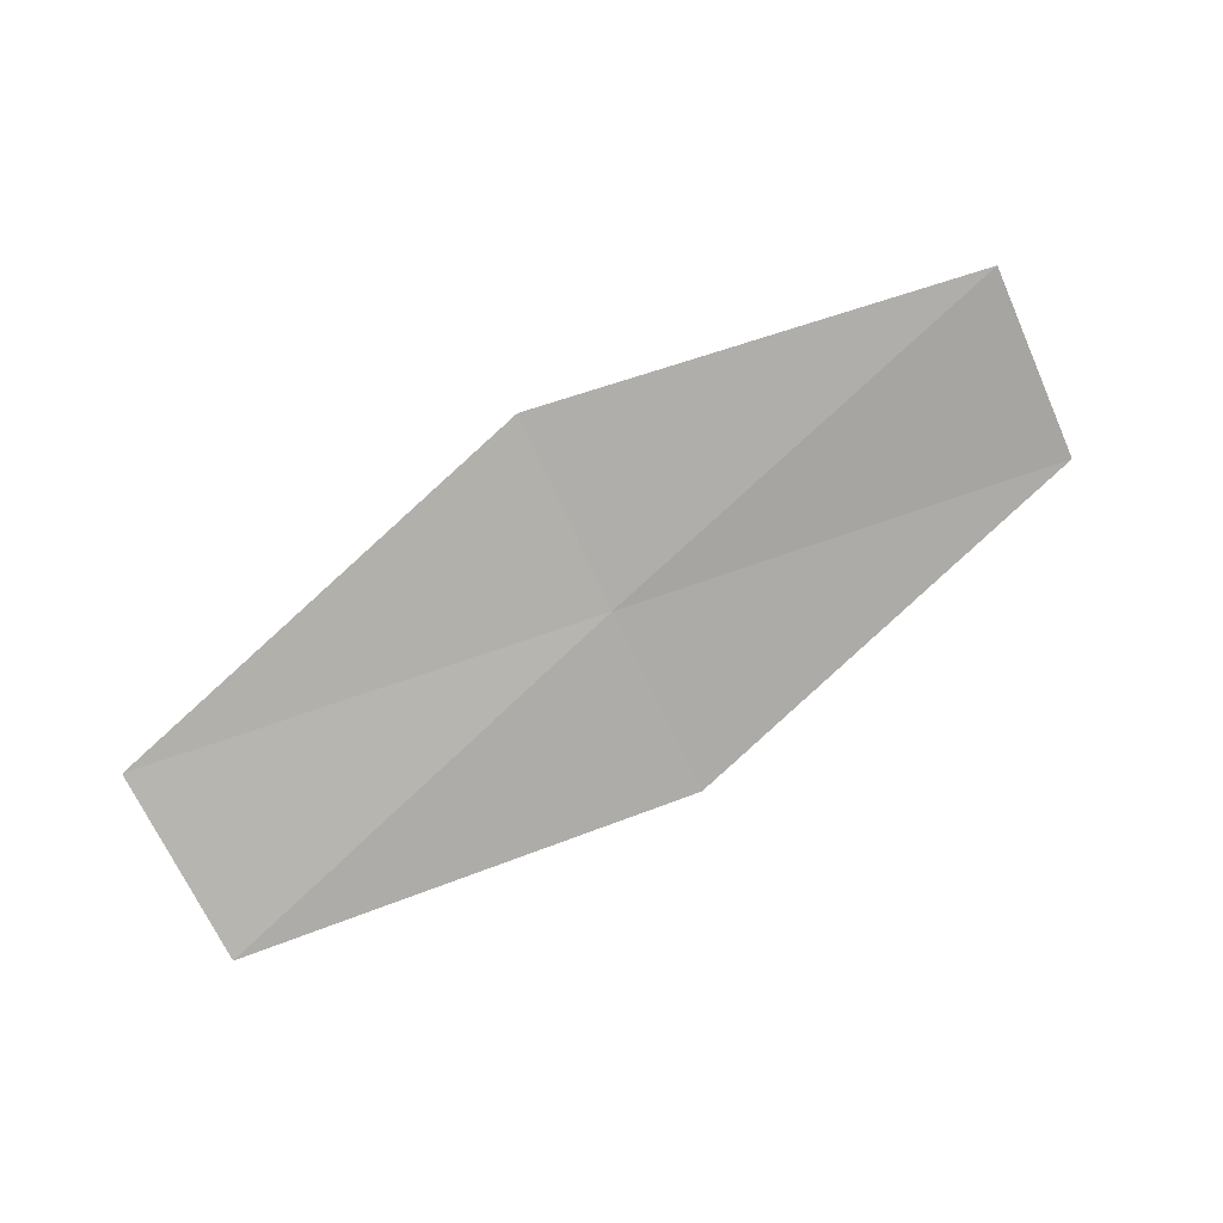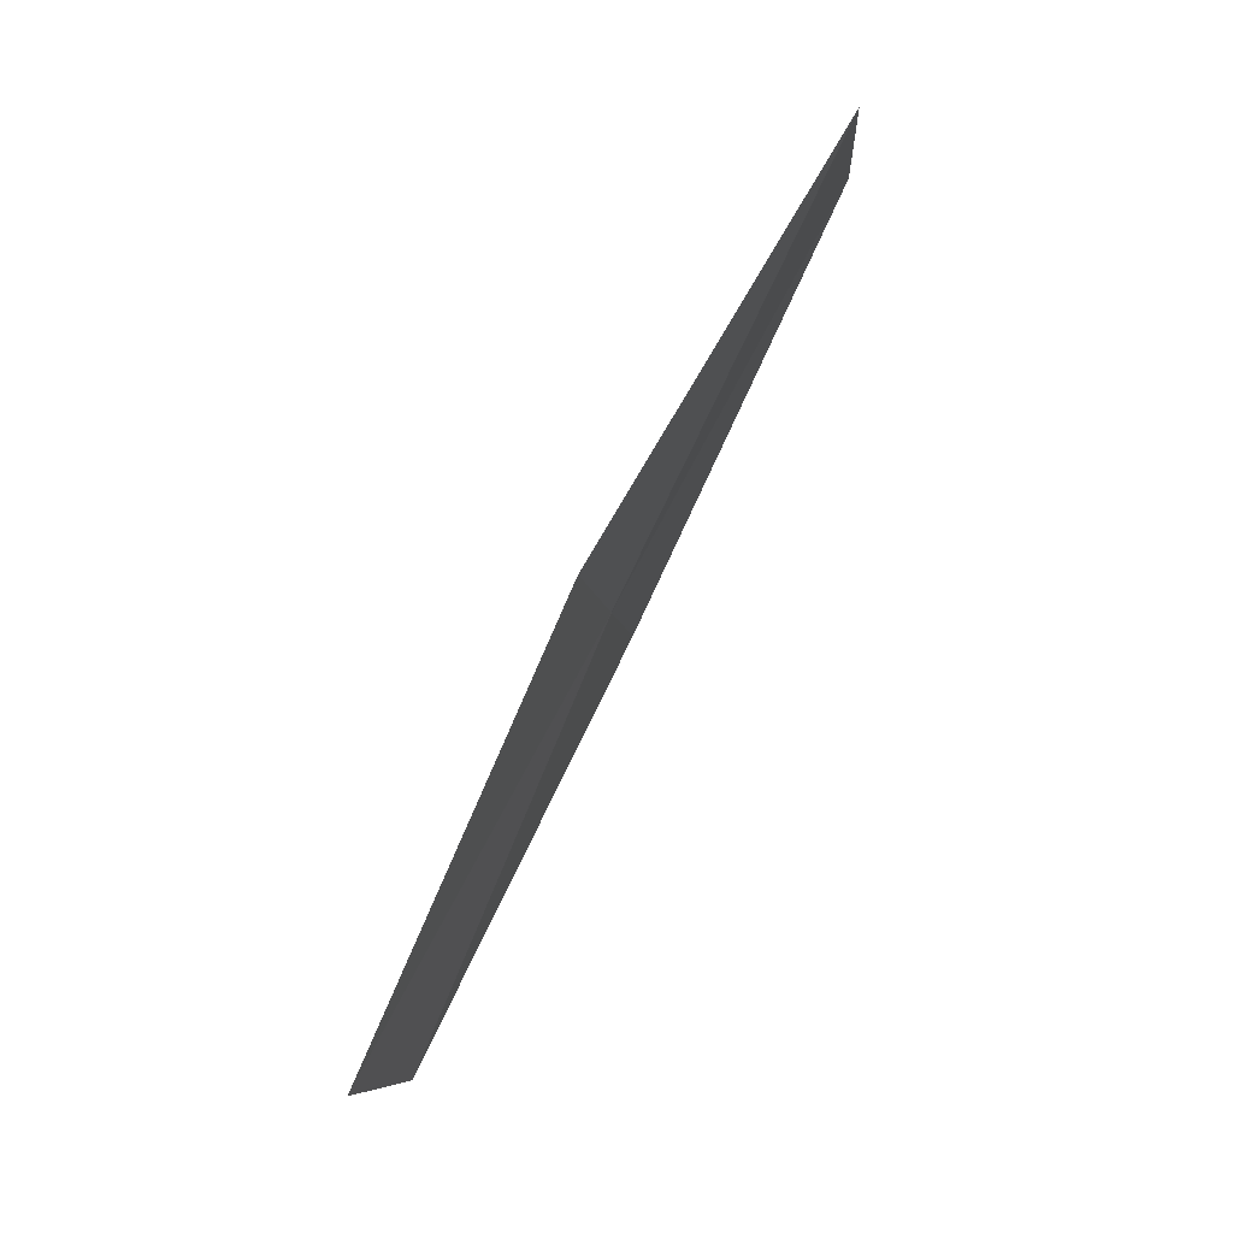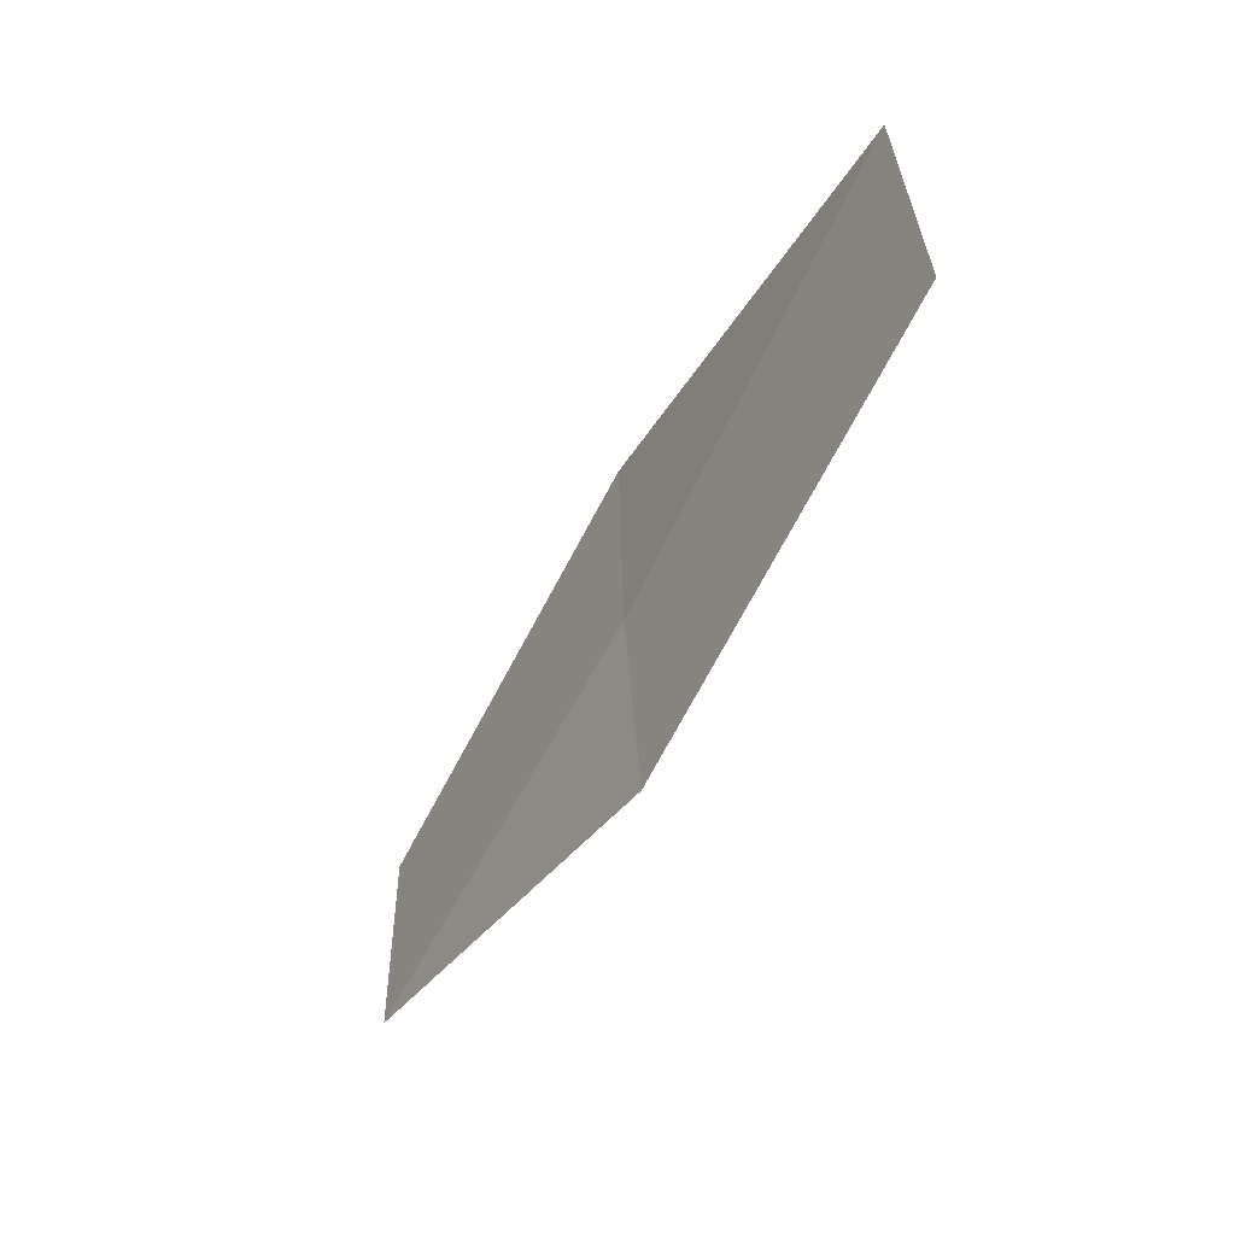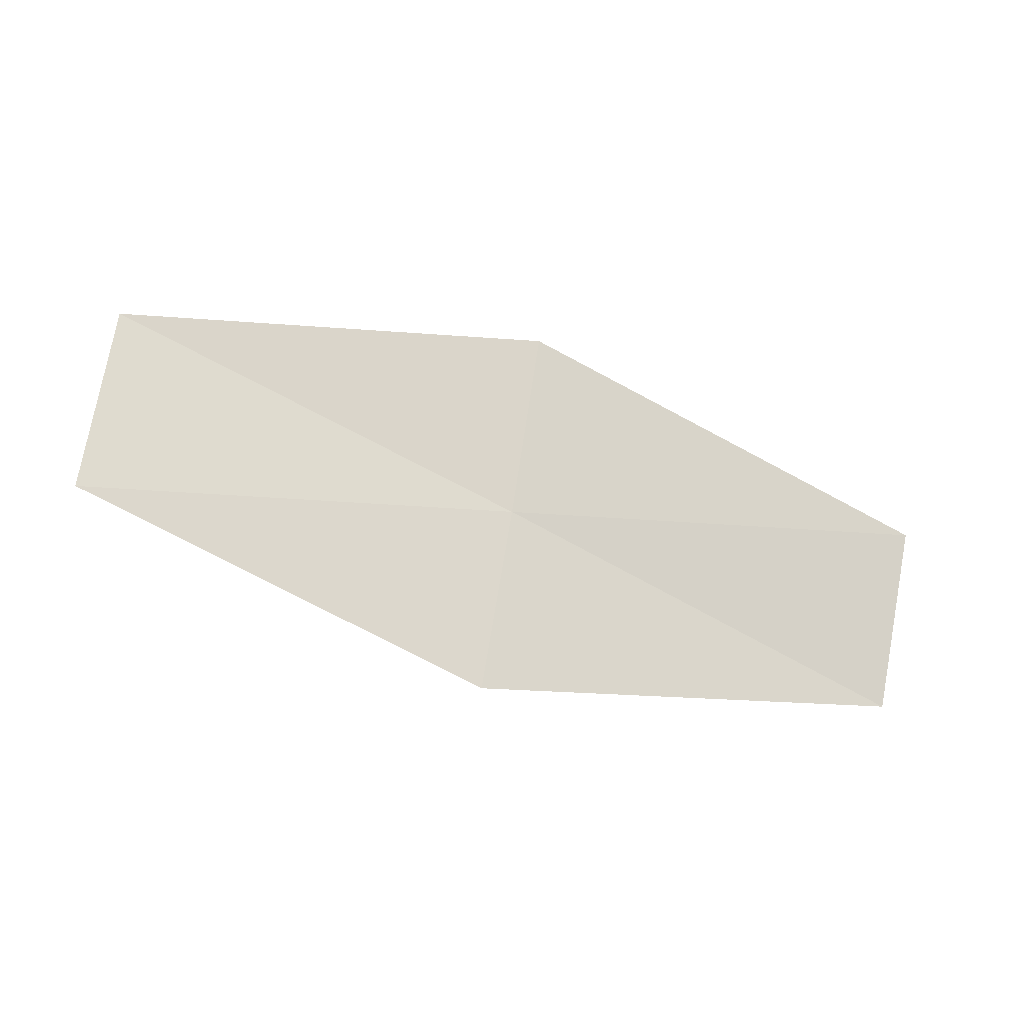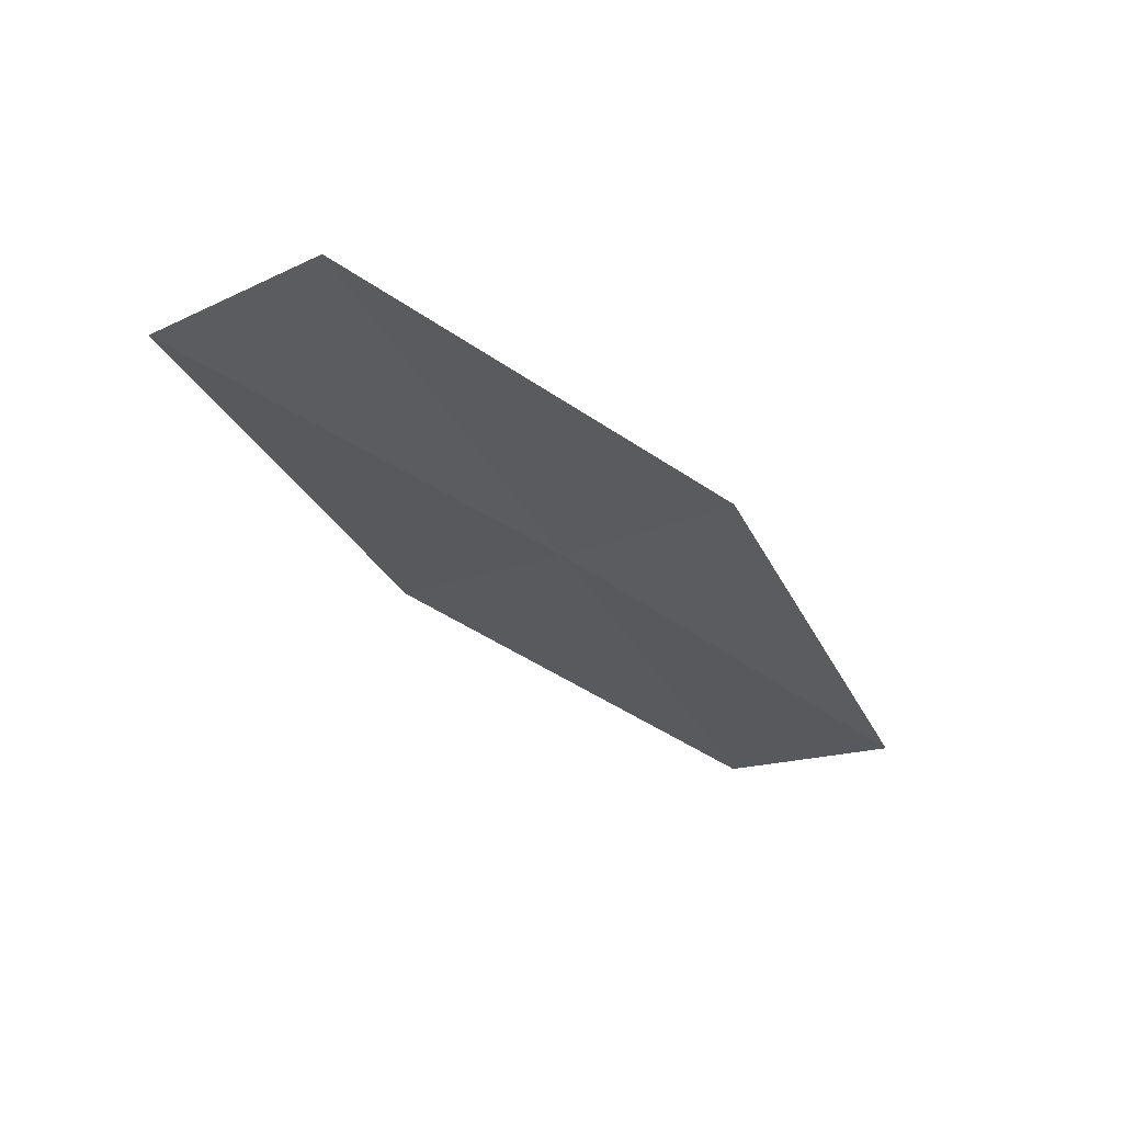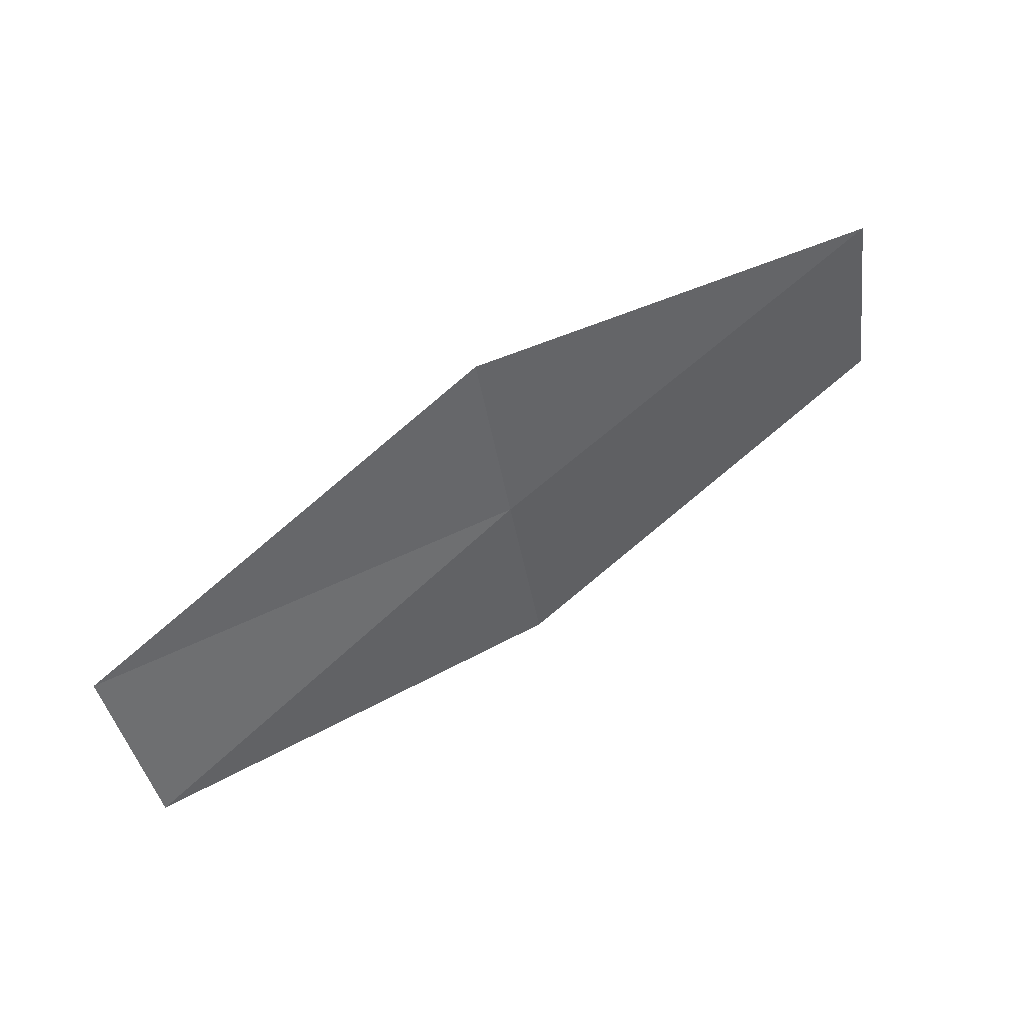
<metadata>
{"format":"obj","ext":"obj","renderer":"f3d","projection":"perspective","resolution":1024,"background":"white","views":[{"elev":-71.6,"azim":15.1,"up":"+Y"},{"elev":75.3,"azim":-49.2,"up":"+Z"},{"elev":-37.7,"azim":74.0,"up":"+Z"},{"elev":71.2,"azim":179.1,"up":"+Y"},{"elev":-22.0,"azim":116.2,"up":"+Y"},{"elev":45.0,"azim":-18.0,"up":"+Z"}]}
</metadata>
<code>
v 0.1568 -15.4 20.77
v 0.5688 -15.36 18.47
v 5.44 -14.18 20.77
v -4.648 -16.76 18.47
v -5.126 -16.62 20.77
v -0.2352 -15.35 23.12
v 5.062 -14.32 23.12
f 1 2 3
f 1 4 2
f 1 5 4
f 1 7 6
f 1 6 5
f 1 3 7

</code>
